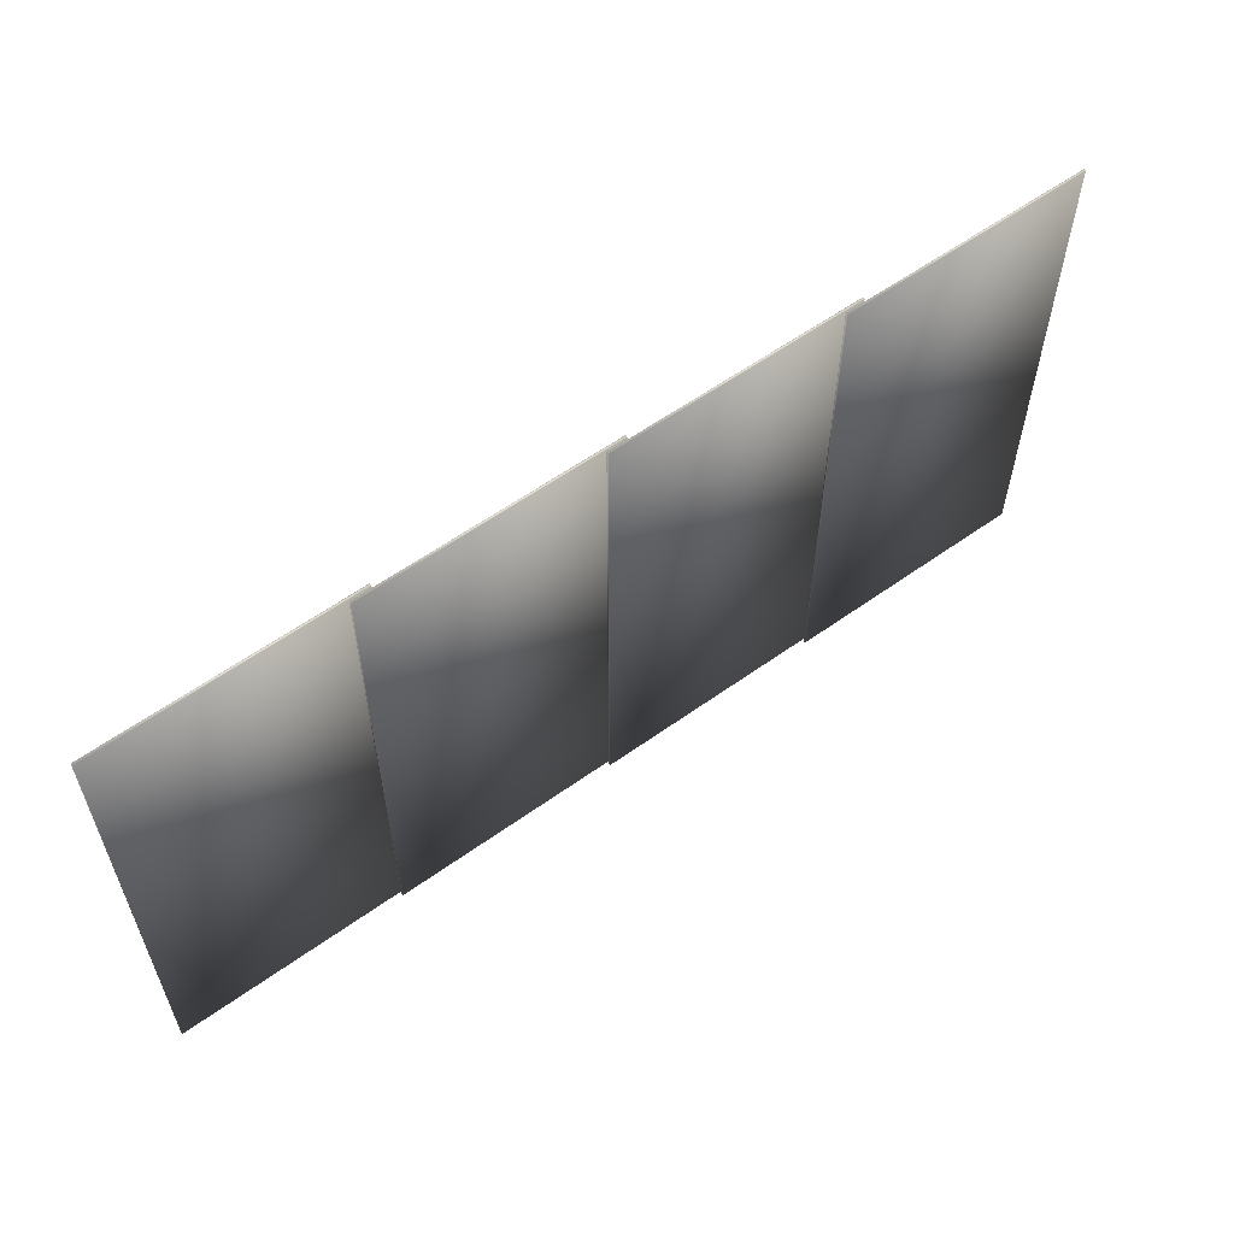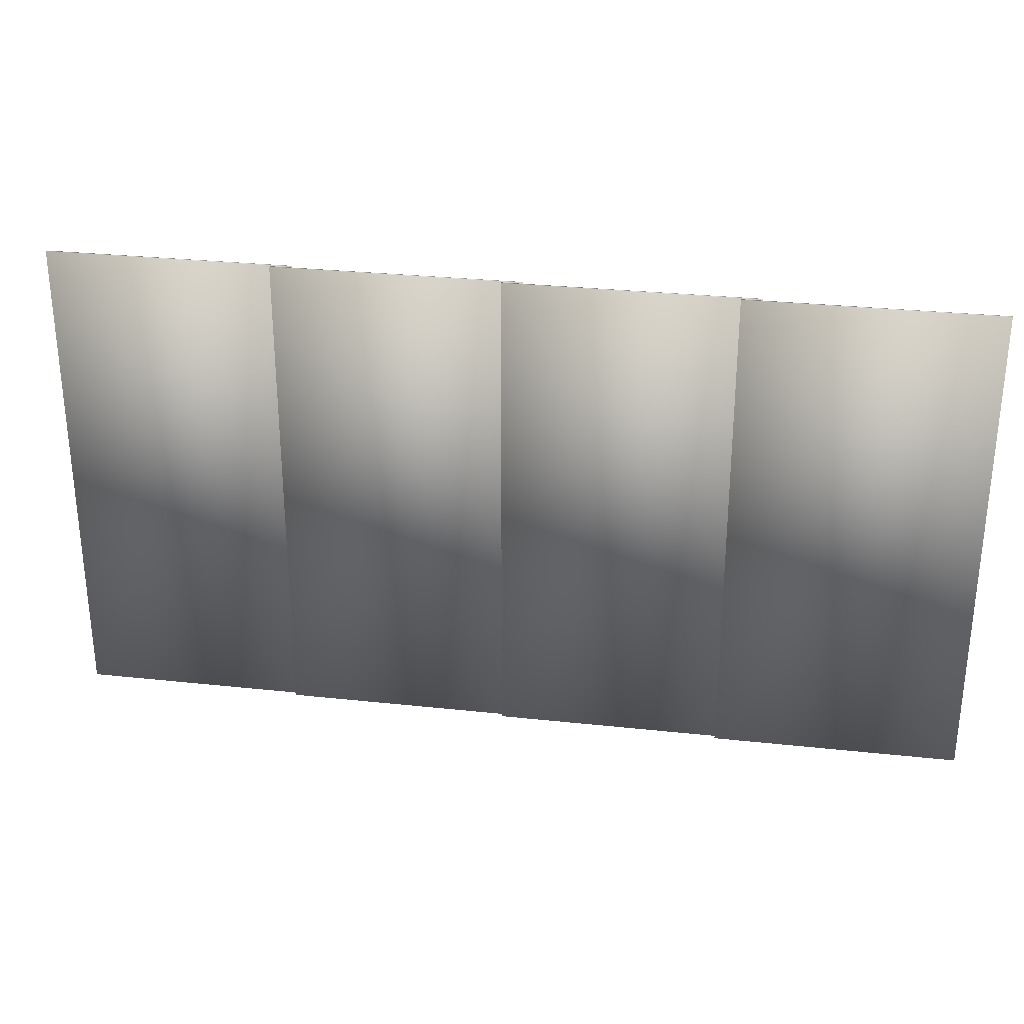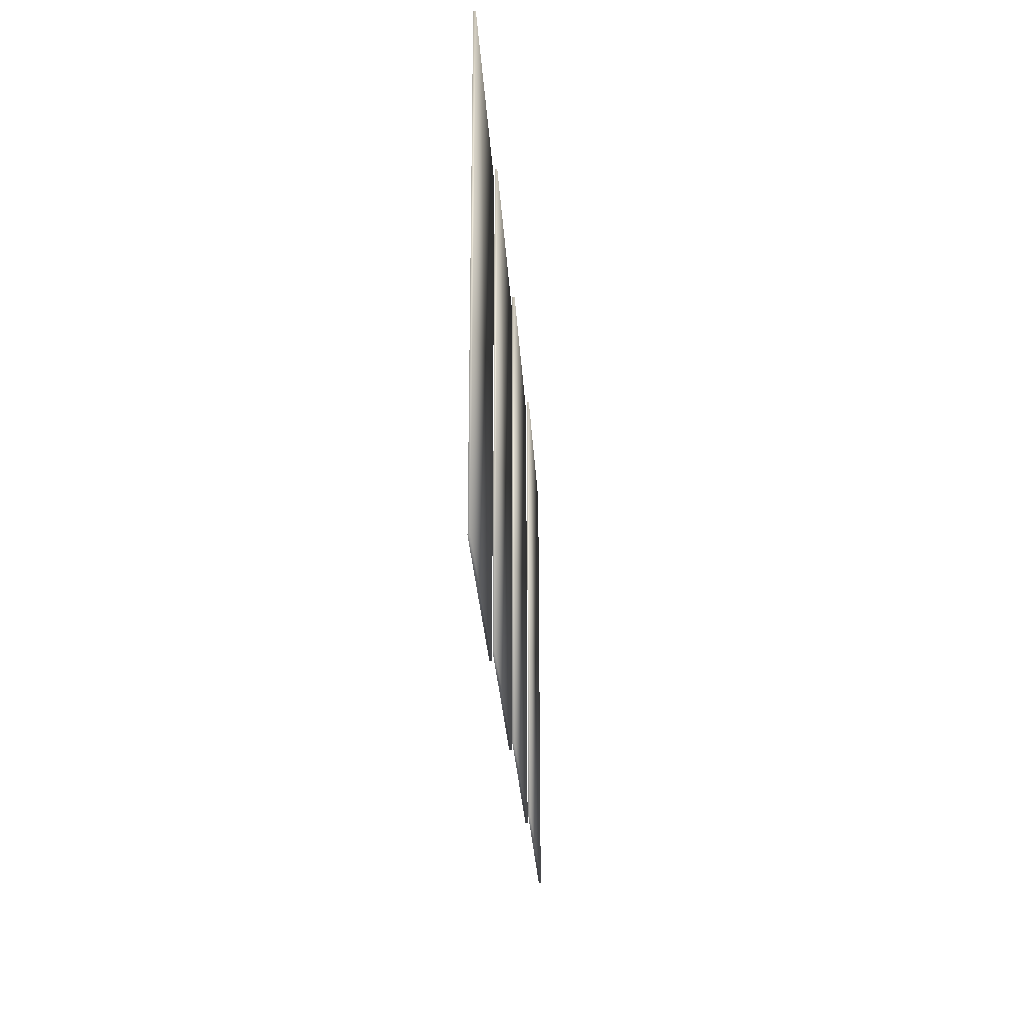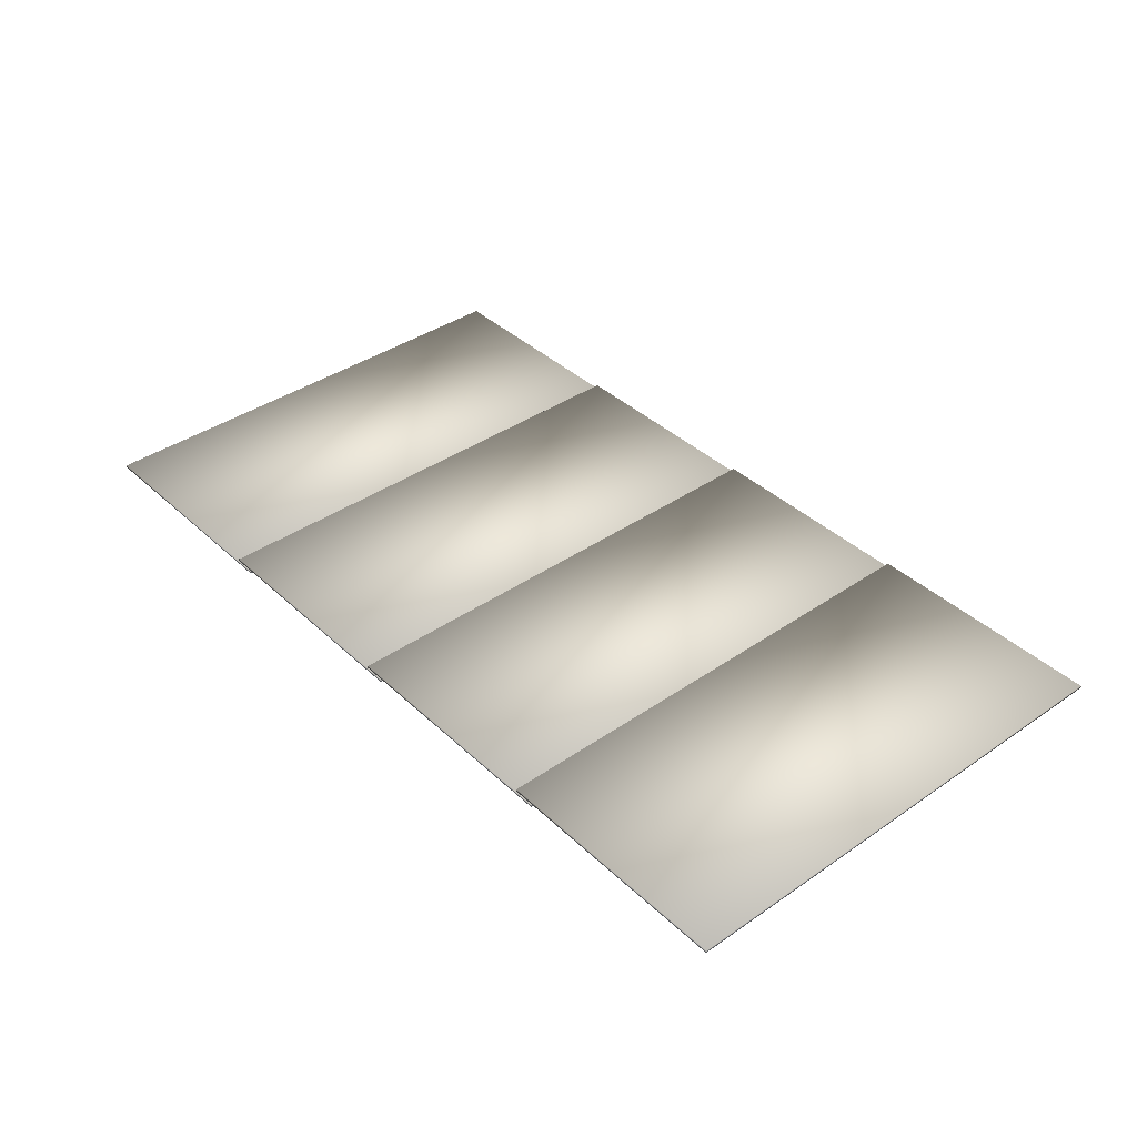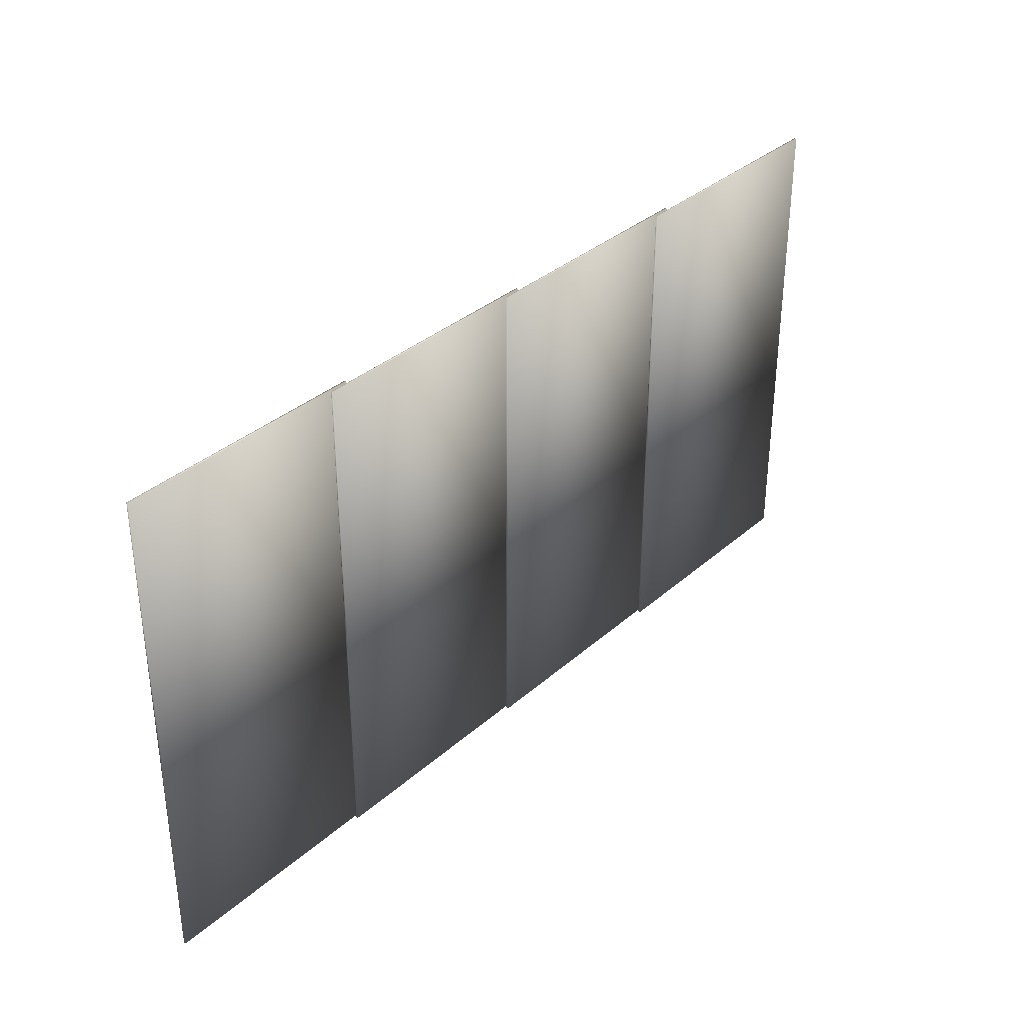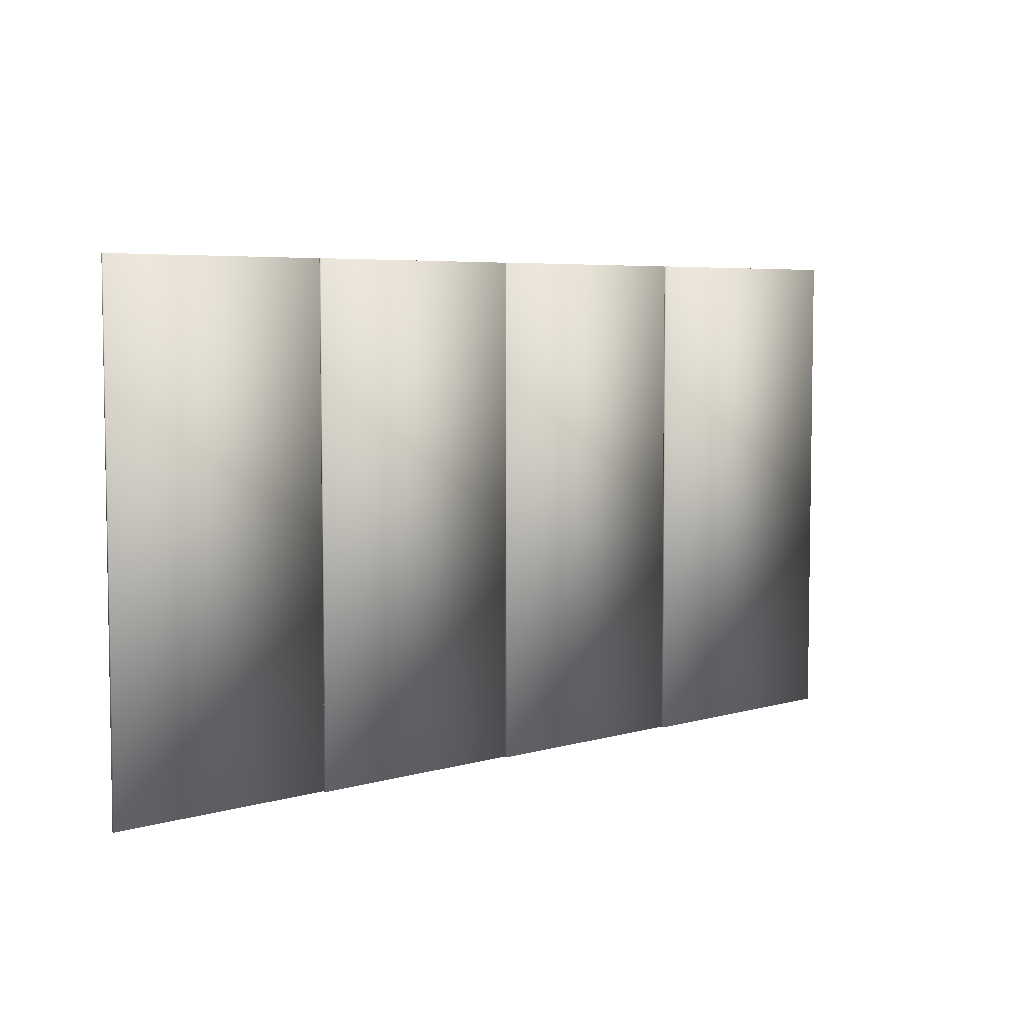
<metadata>
{"format":"obj","ext":"obj","renderer":"f3d","projection":"perspective","resolution":1024,"background":"white","views":[{"elev":58.8,"azim":-36.4,"up":"+Y"},{"elev":29.4,"azim":-170.9,"up":"+Y"},{"elev":-26.4,"azim":-86.8,"up":"+Y"},{"elev":39.0,"azim":49.2,"up":"+Z"},{"elev":34.6,"azim":-49.5,"up":"+Y"},{"elev":5.5,"azim":-42.6,"up":"+Y"}]}
</metadata>
<code>
v 2.927 0.04411 0.07588
v 3.987 0.04411 0.07588
v 2.927 0.04411 0.06589
v 3.987 0.04411 0.06589
v 2.927 2.18 0.07588
v 3.987 2.18 0.07588
v 2.927 2.18 0.06589
v 3.987 2.18 0.06589
v 1.955 0.04411 0.0581
v 3.015 0.04411 0.0581
v 1.955 0.04411 0.04811
v 3.015 0.04411 0.04811
v 1.955 2.18 0.0581
v 3.015 2.18 0.0581
v 1.955 2.18 0.04811
v 3.015 2.18 0.04811
v 0.9832 0.04411 0.04033
v 2.043 0.04411 0.04033
v 0.9832 0.04411 0.03034
v 2.043 0.04411 0.03034
v 0.9832 2.18 0.04033
v 2.043 2.18 0.04033
v 0.9832 2.18 0.03034
v 2.043 2.18 0.03034
v 0.01142 0.04411 0.02255
v 1.071 0.04411 0.02255
v 0.01142 0.04411 0.01256
v 1.071 0.04411 0.01256
v 0.01142 2.18 0.02255
v 1.071 2.18 0.02255
v 0.01142 2.18 0.01256
v 1.071 2.18 0.01256
f 1 3 4
f 4 2 1
f 5 6 8
f 8 7 5
f 1 2 6
f 6 5 1
f 2 4 8
f 8 6 2
f 4 3 7
f 7 8 4
f 3 1 5
f 5 7 3
f 9 11 12
f 12 10 9
f 13 14 16
f 16 15 13
f 9 10 14
f 14 13 9
f 10 12 16
f 16 14 10
f 12 11 15
f 15 16 12
f 11 9 13
f 13 15 11
f 17 19 20
f 20 18 17
f 21 22 24
f 24 23 21
f 17 18 22
f 22 21 17
f 18 20 24
f 24 22 18
f 20 19 23
f 23 24 20
f 19 17 21
f 21 23 19
f 25 27 28
f 28 26 25
f 29 30 32
f 32 31 29
f 25 26 30
f 30 29 25
f 26 28 32
f 32 30 26
f 28 27 31
f 31 32 28
f 27 25 29
f 29 31 27

</code>
